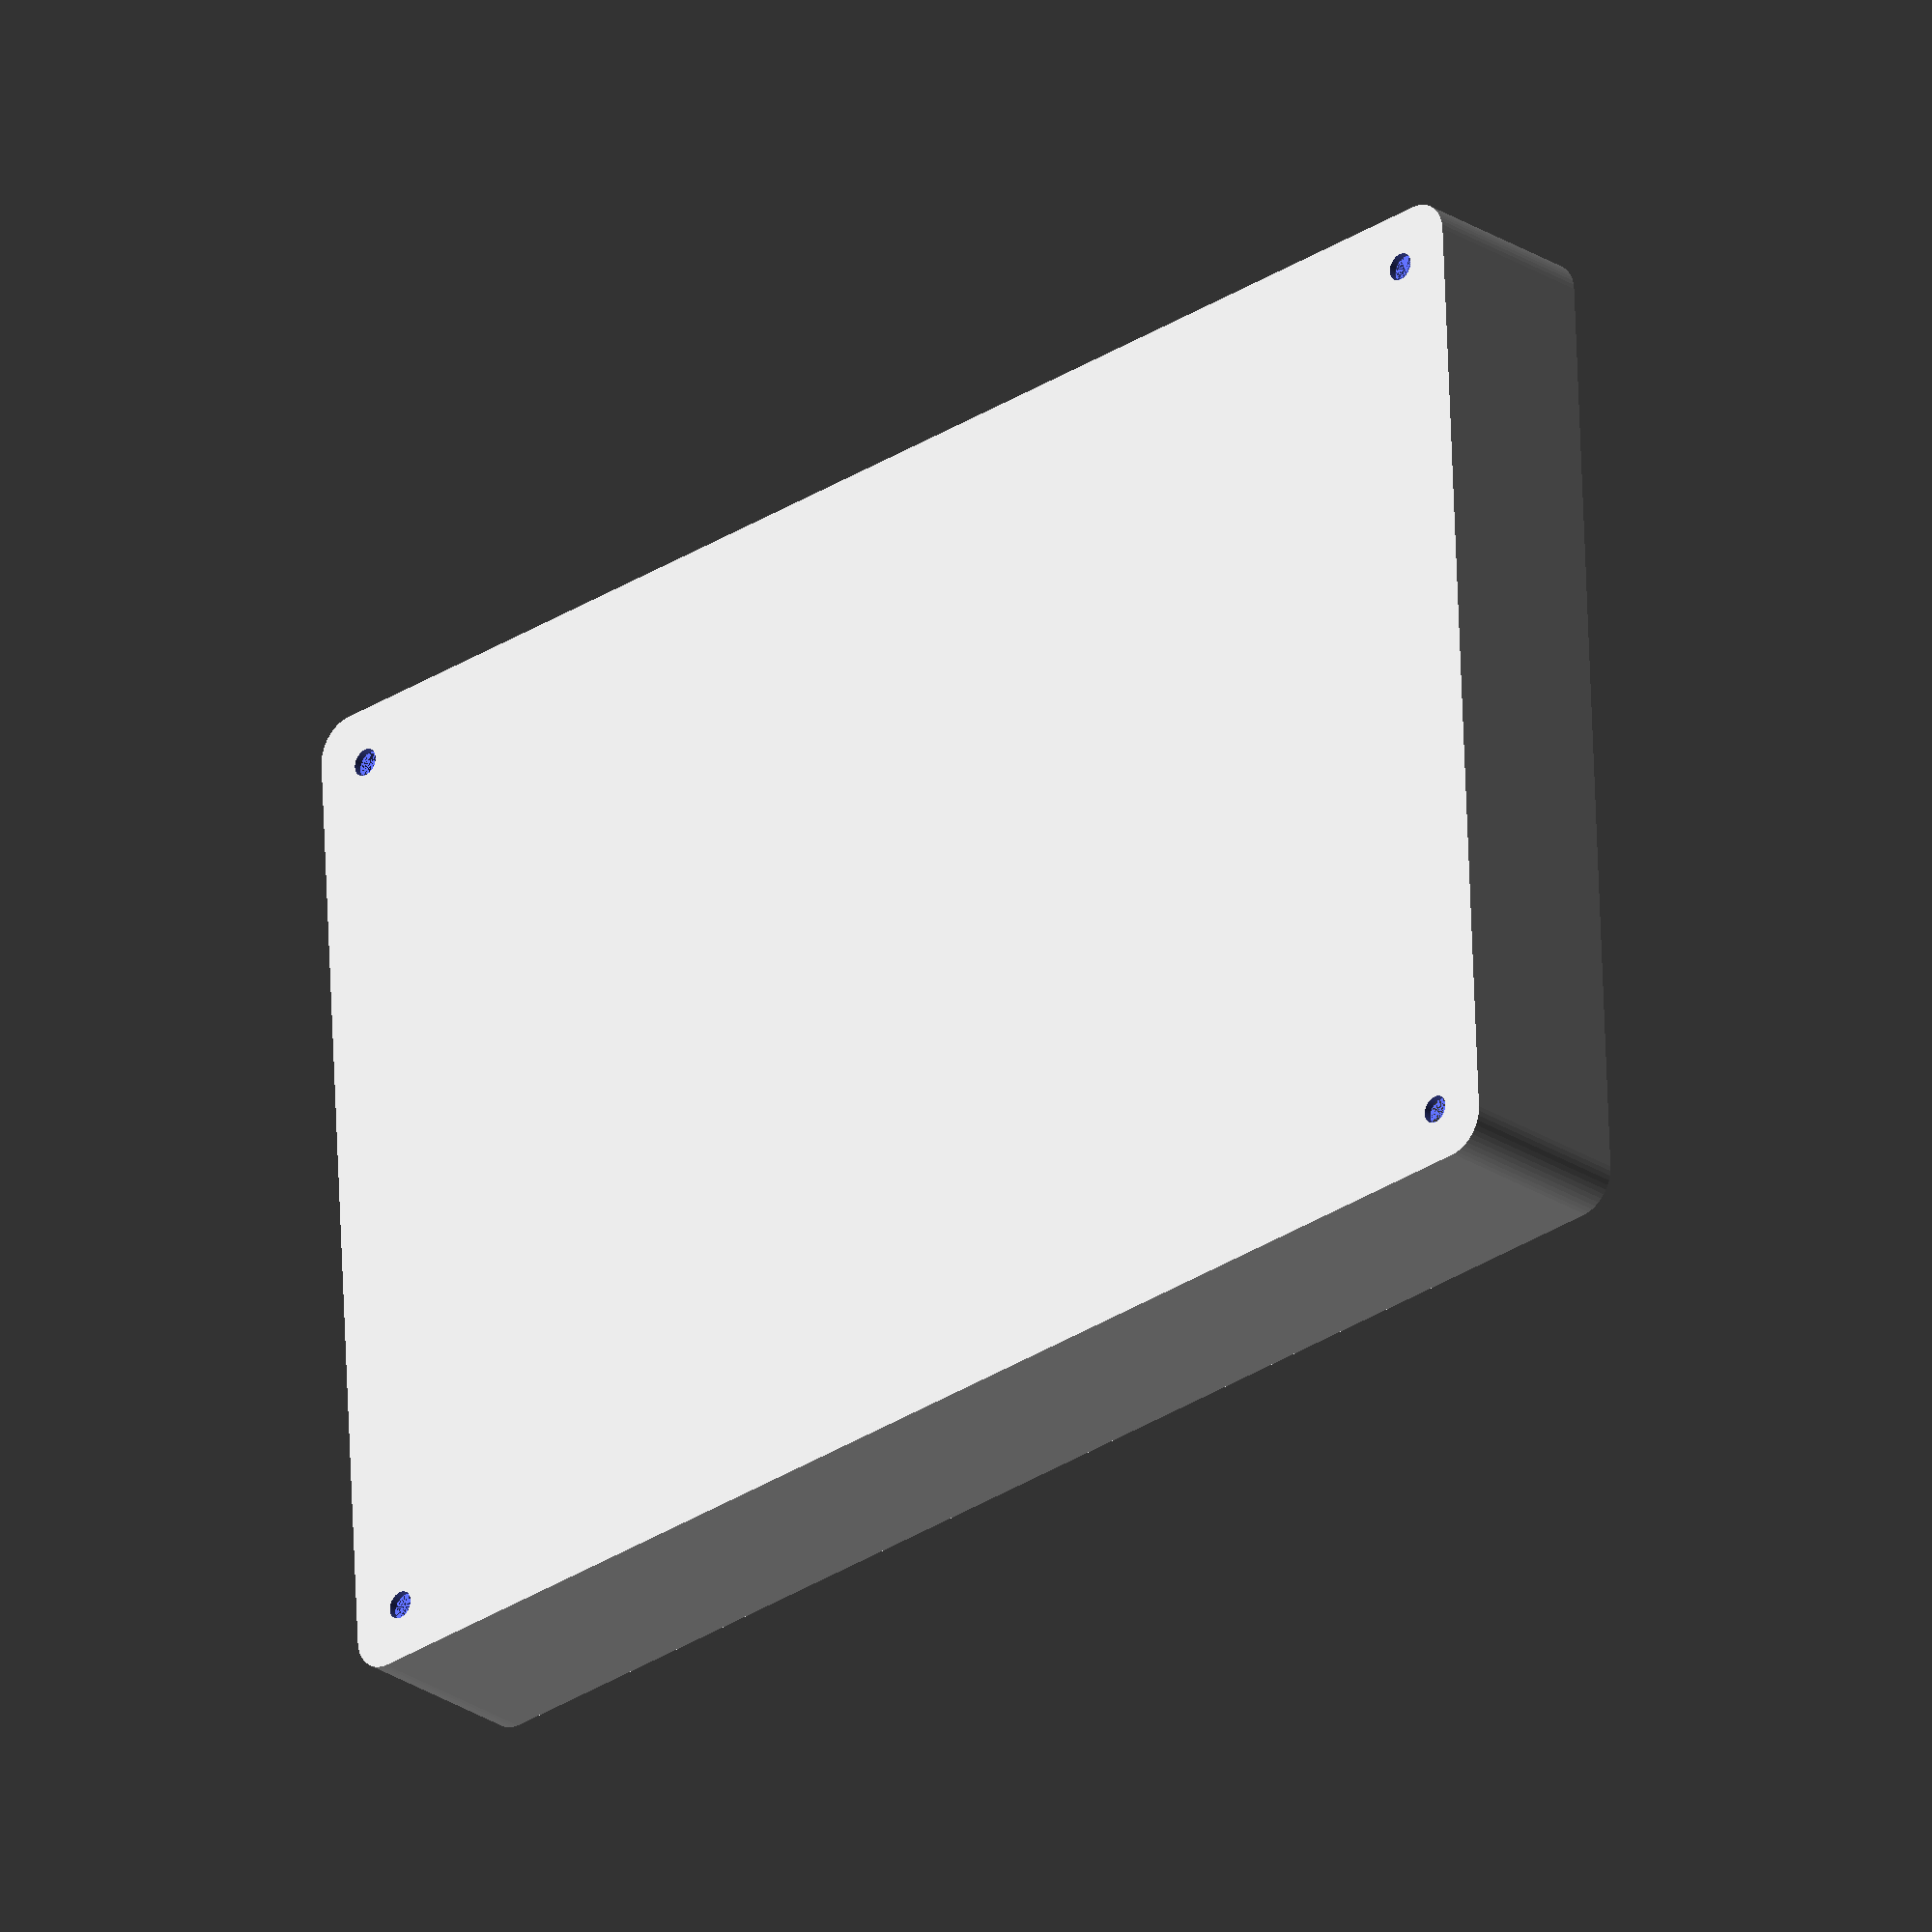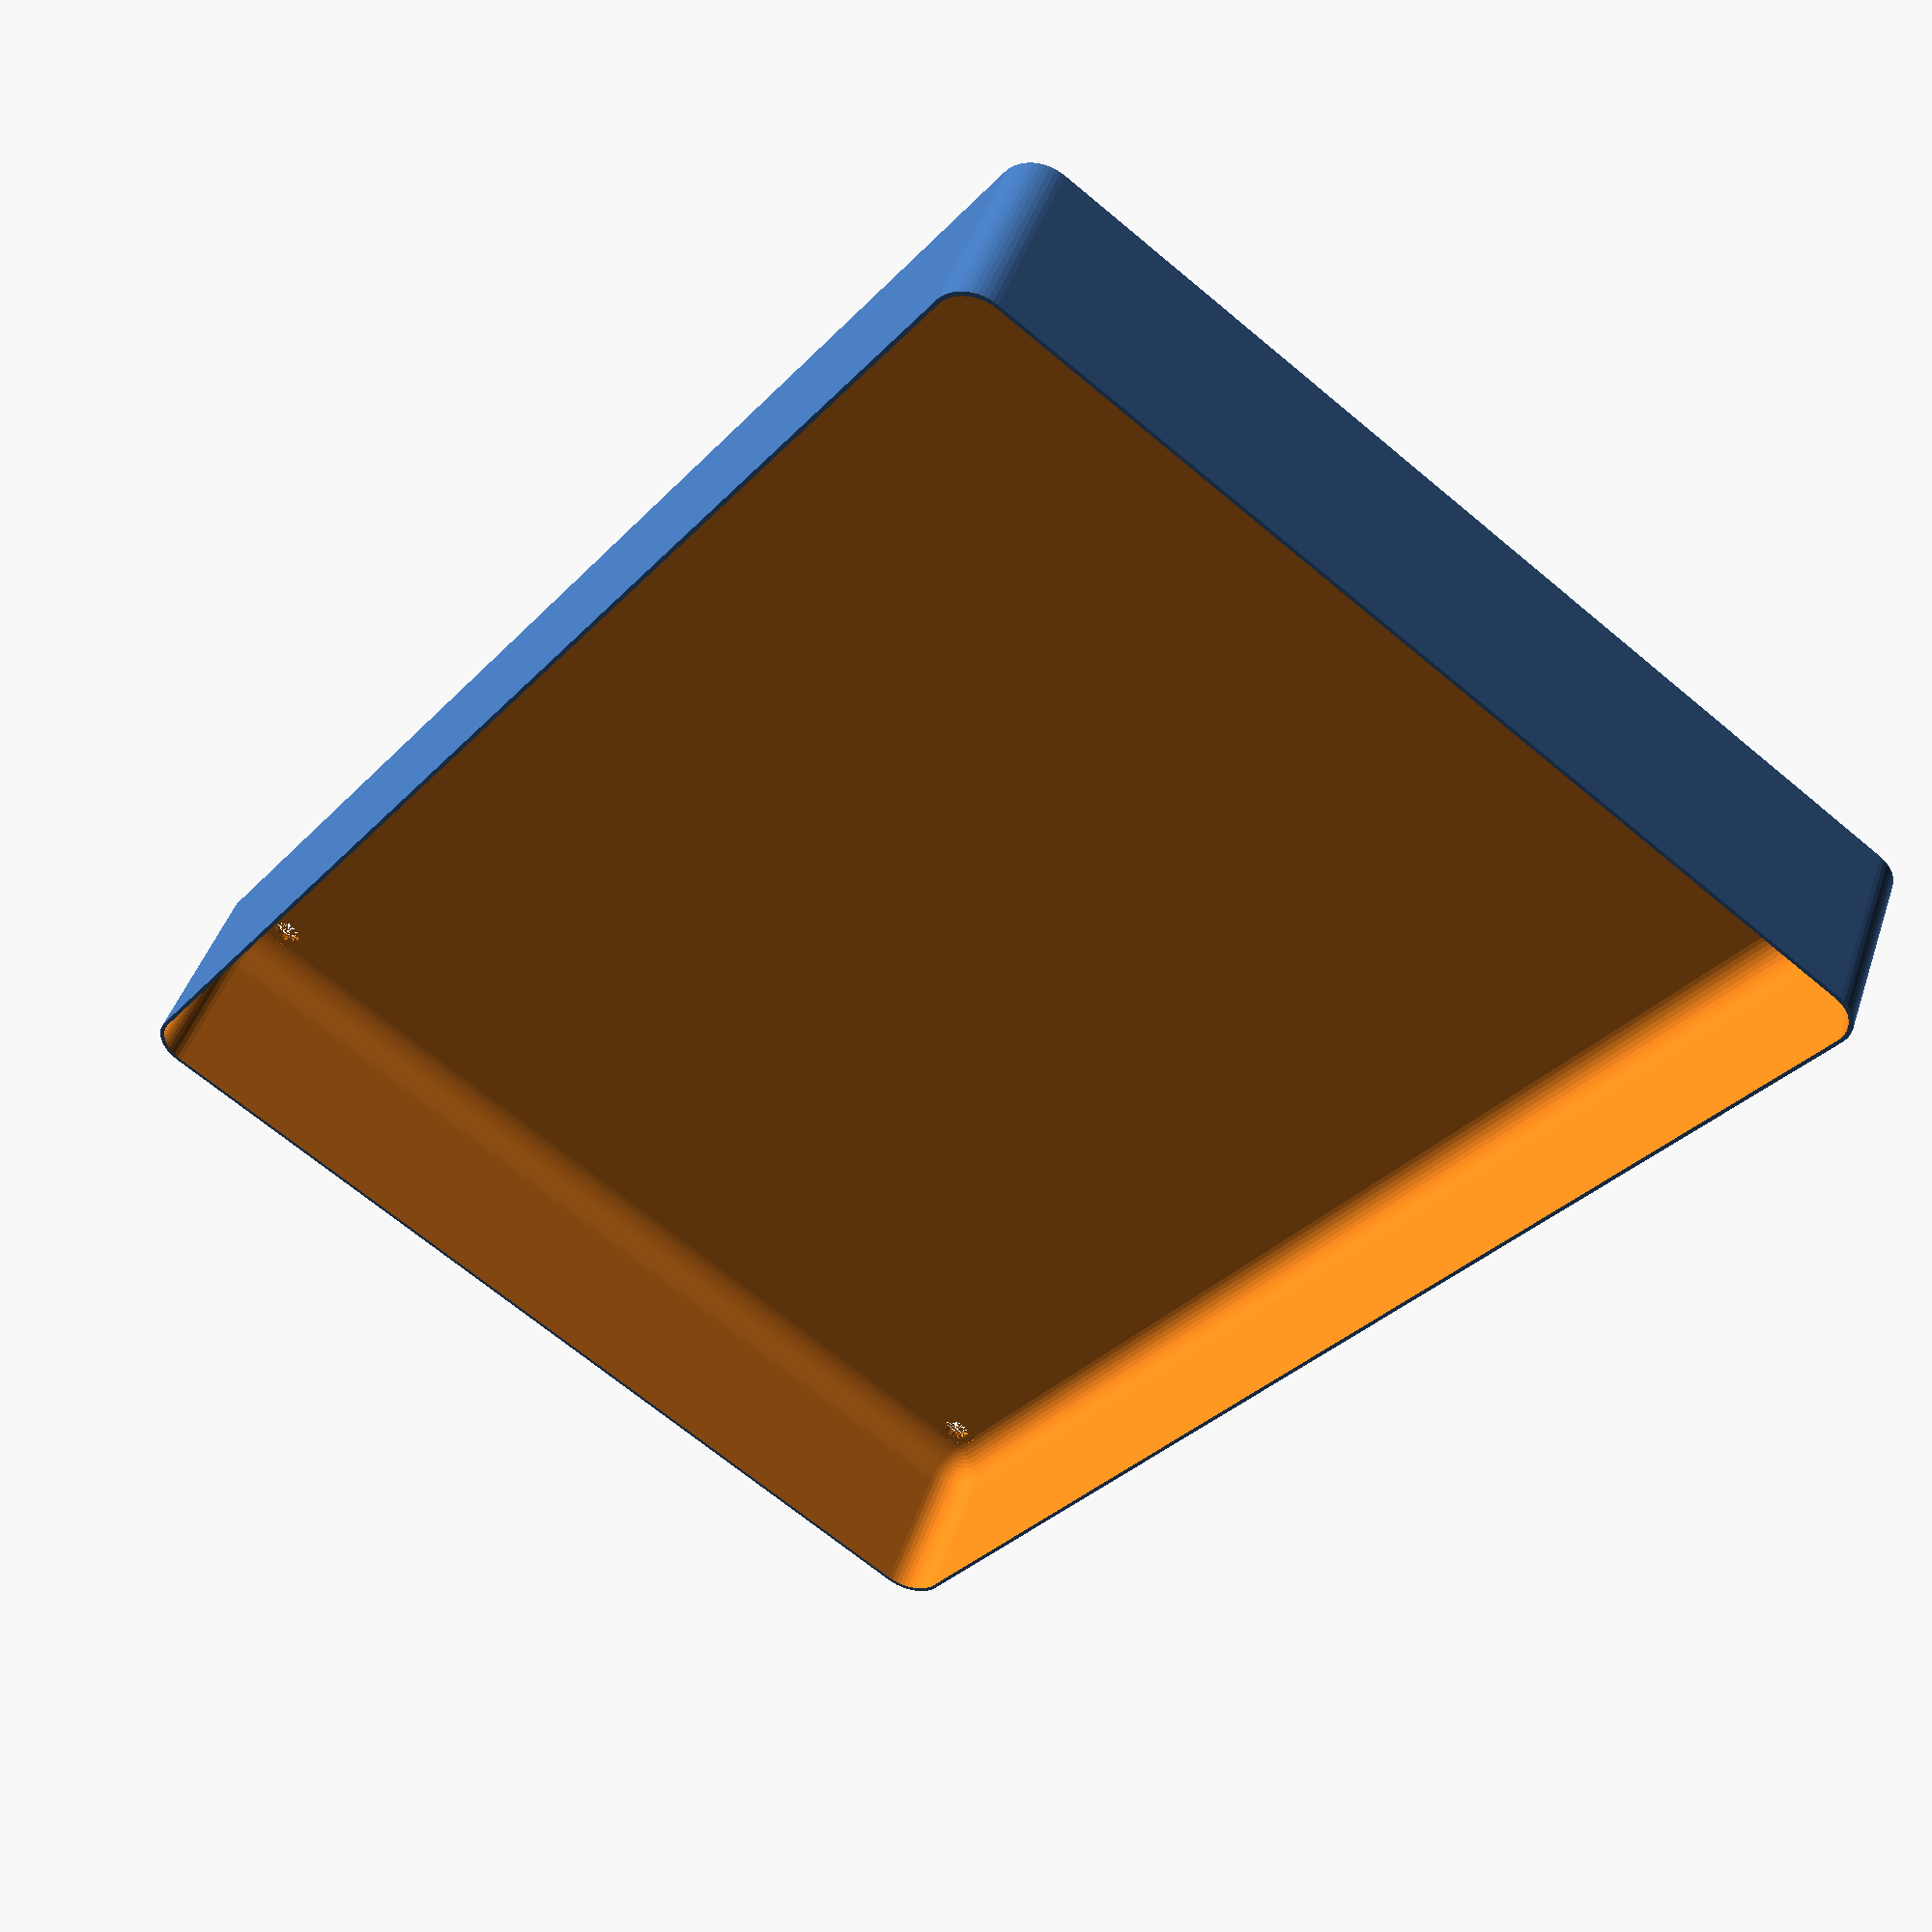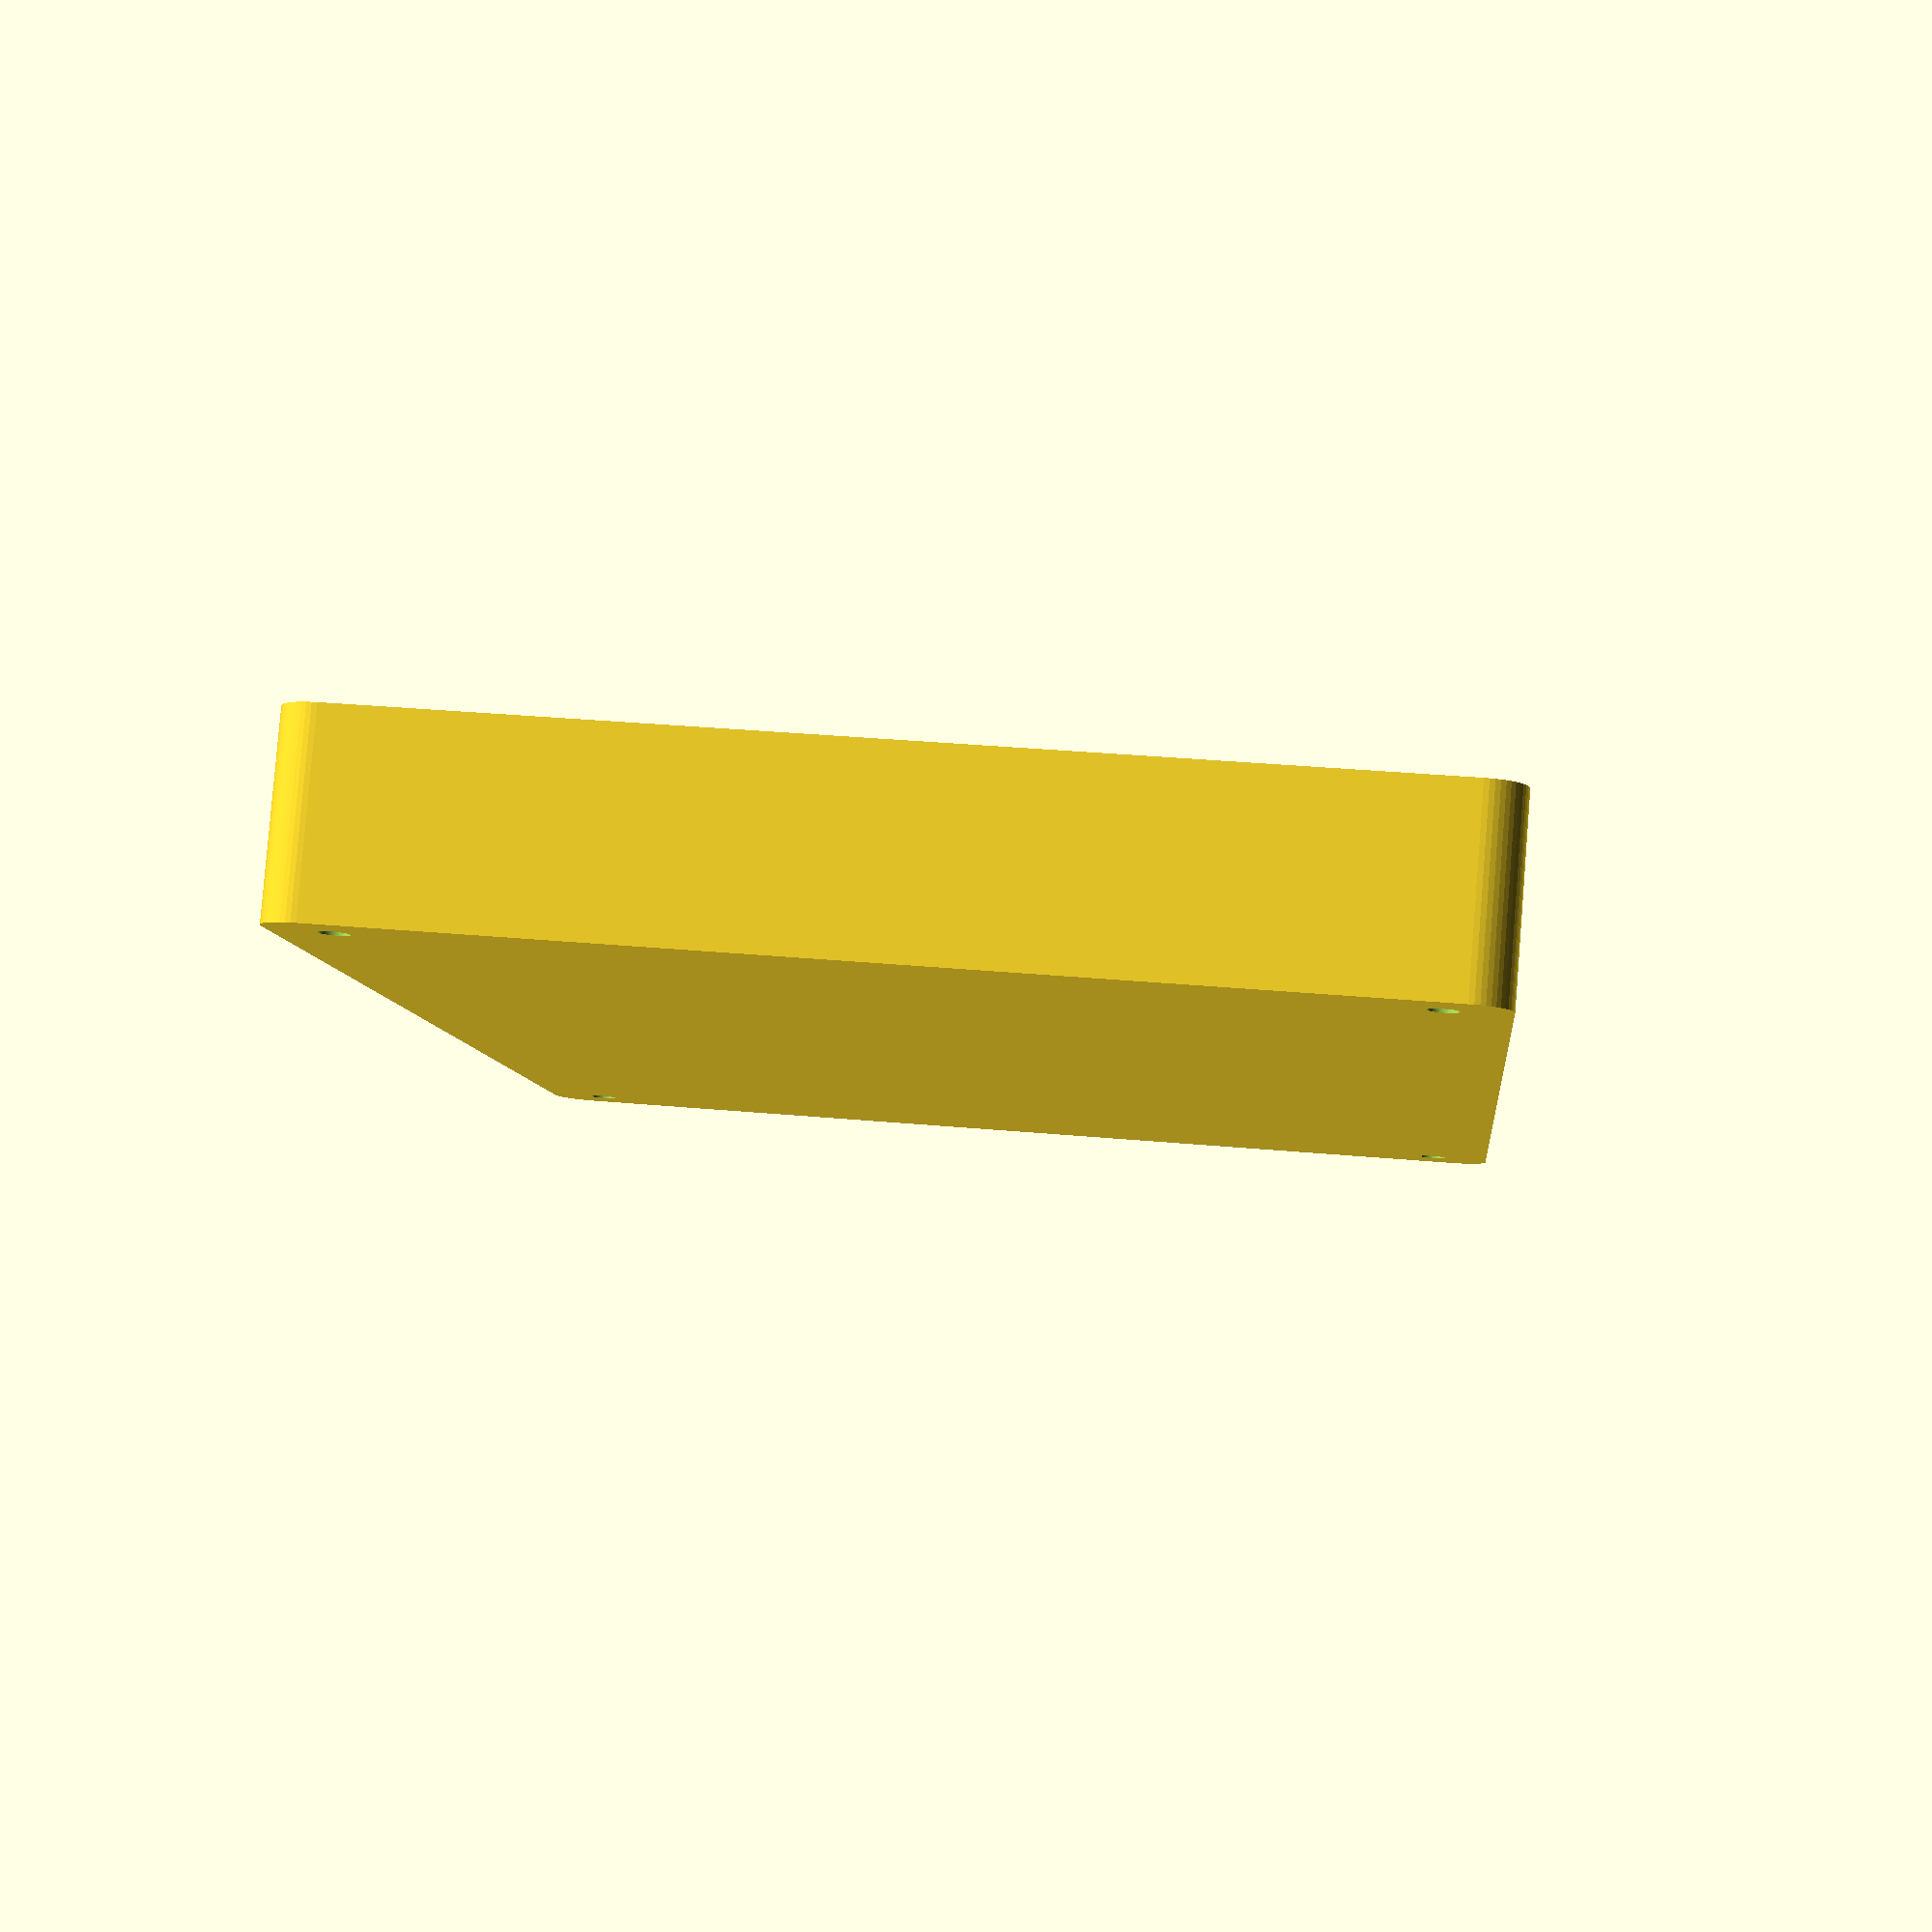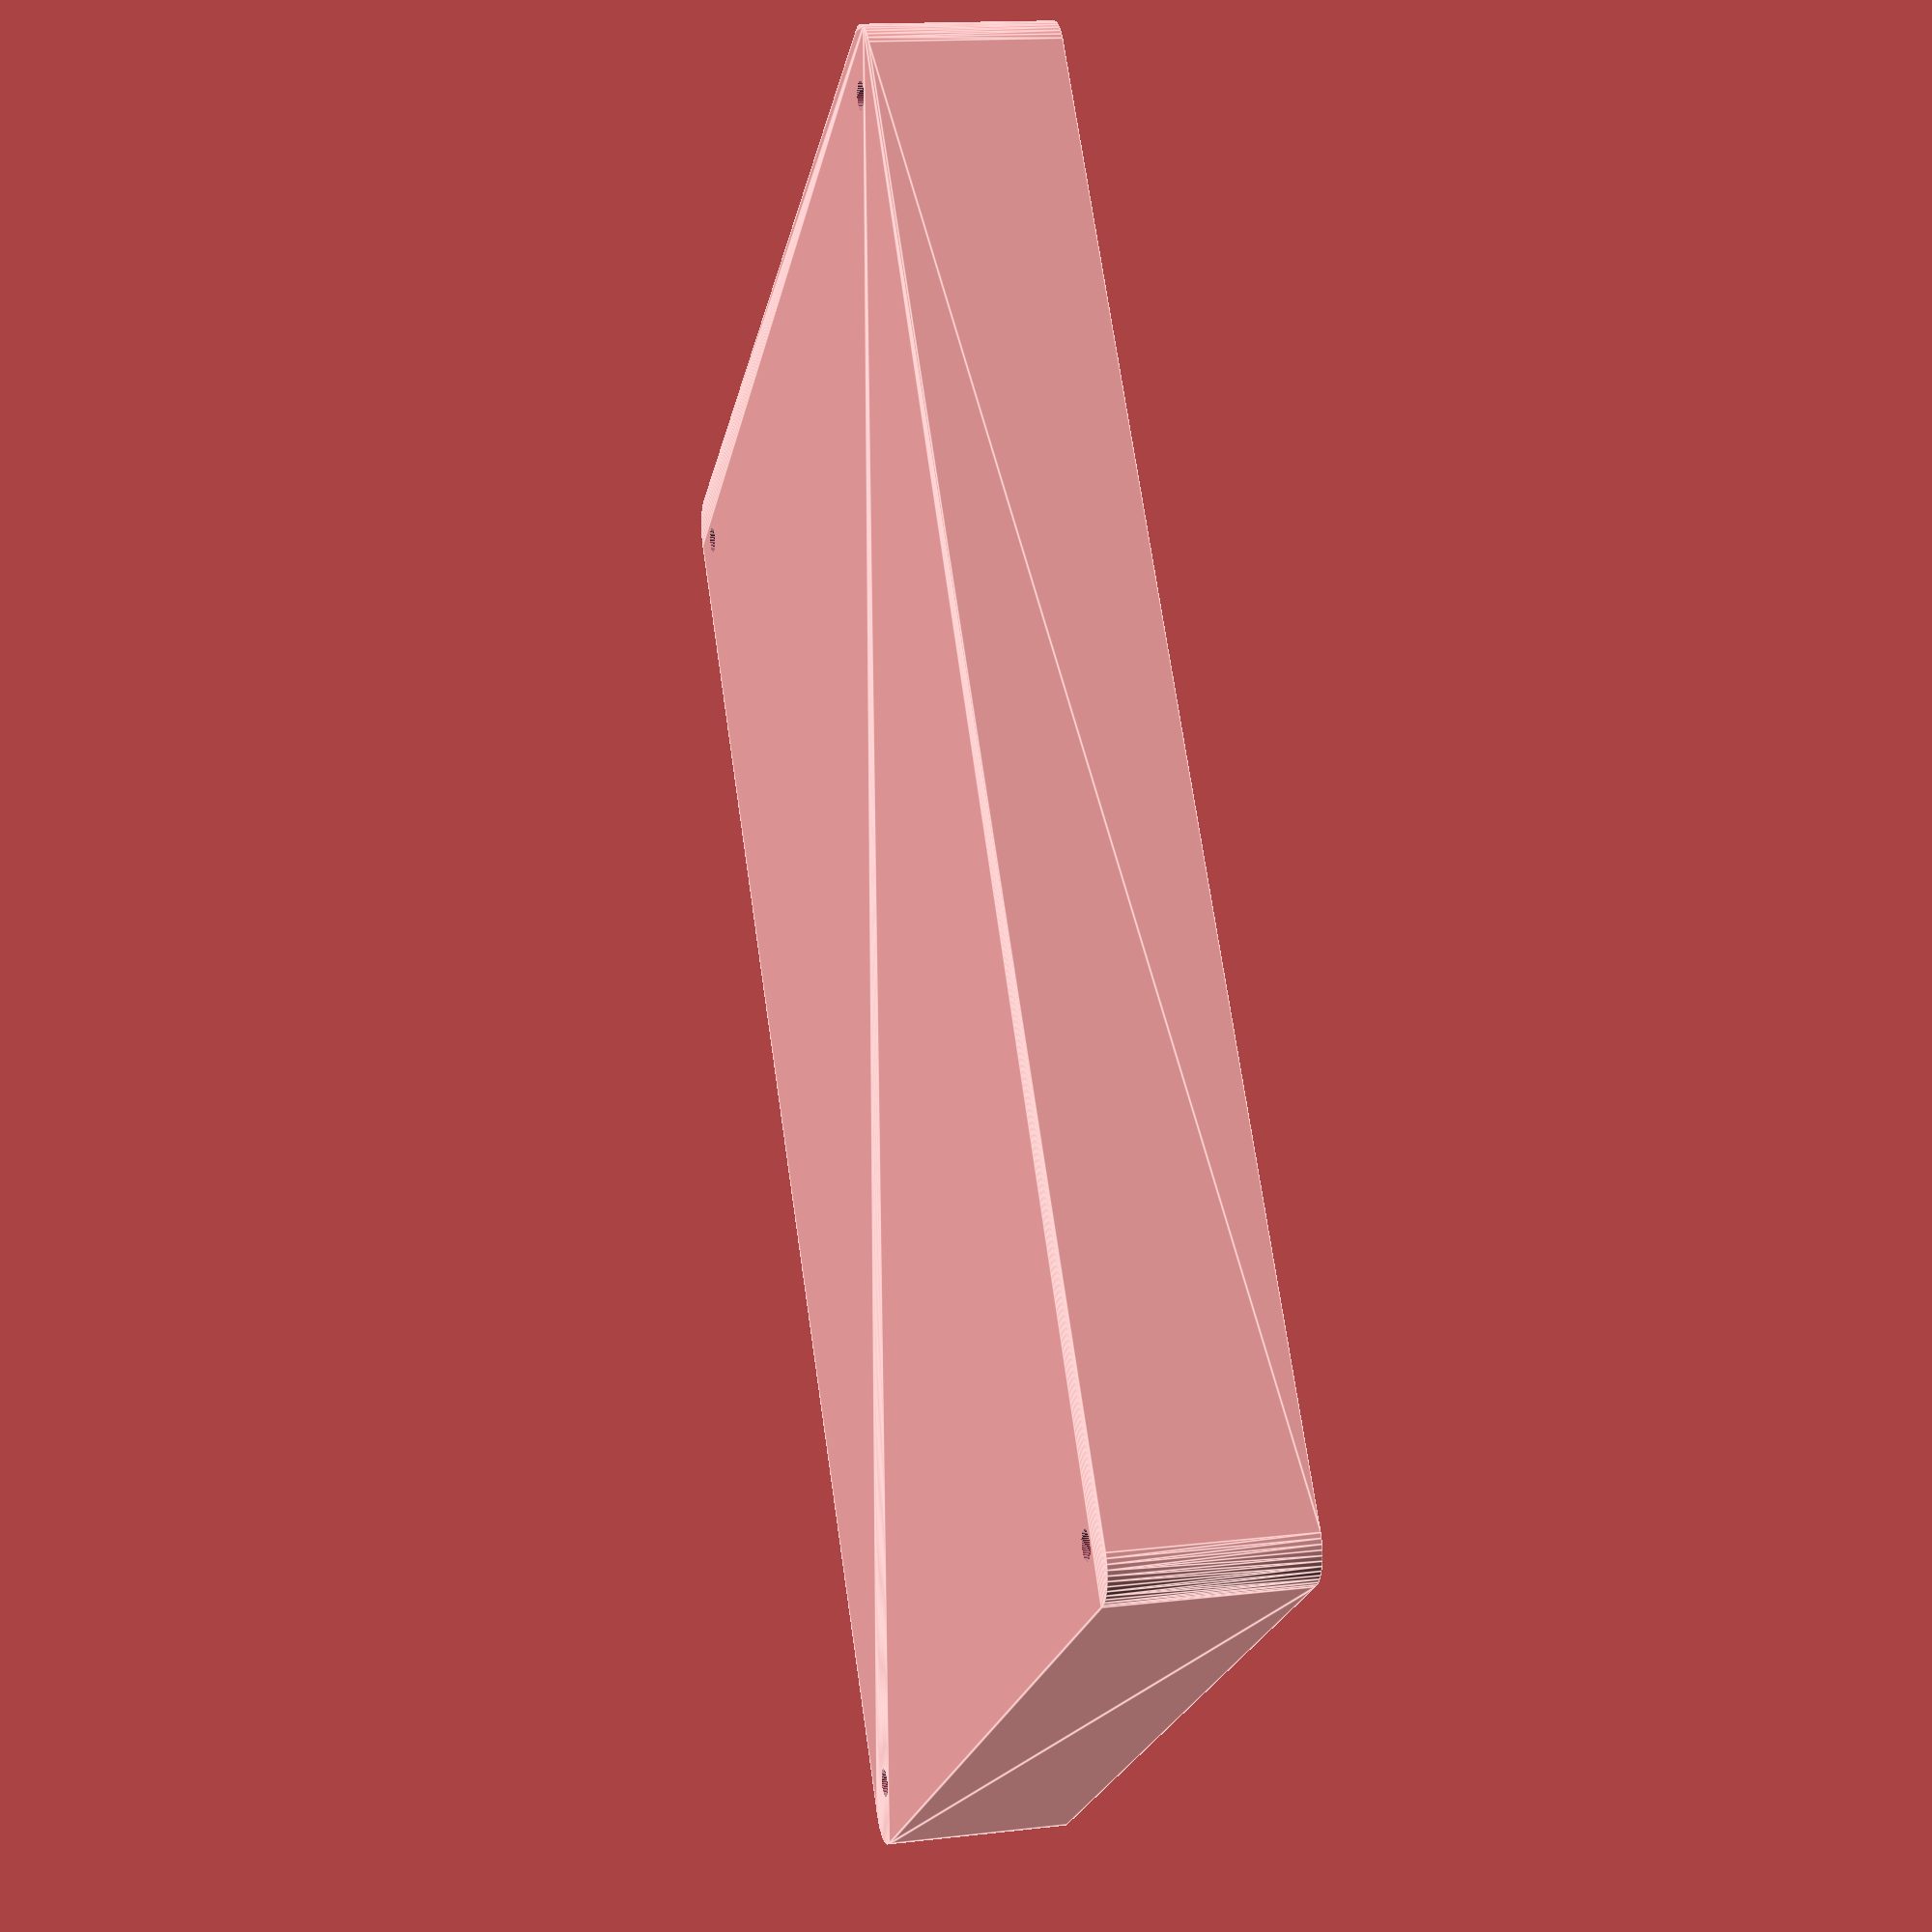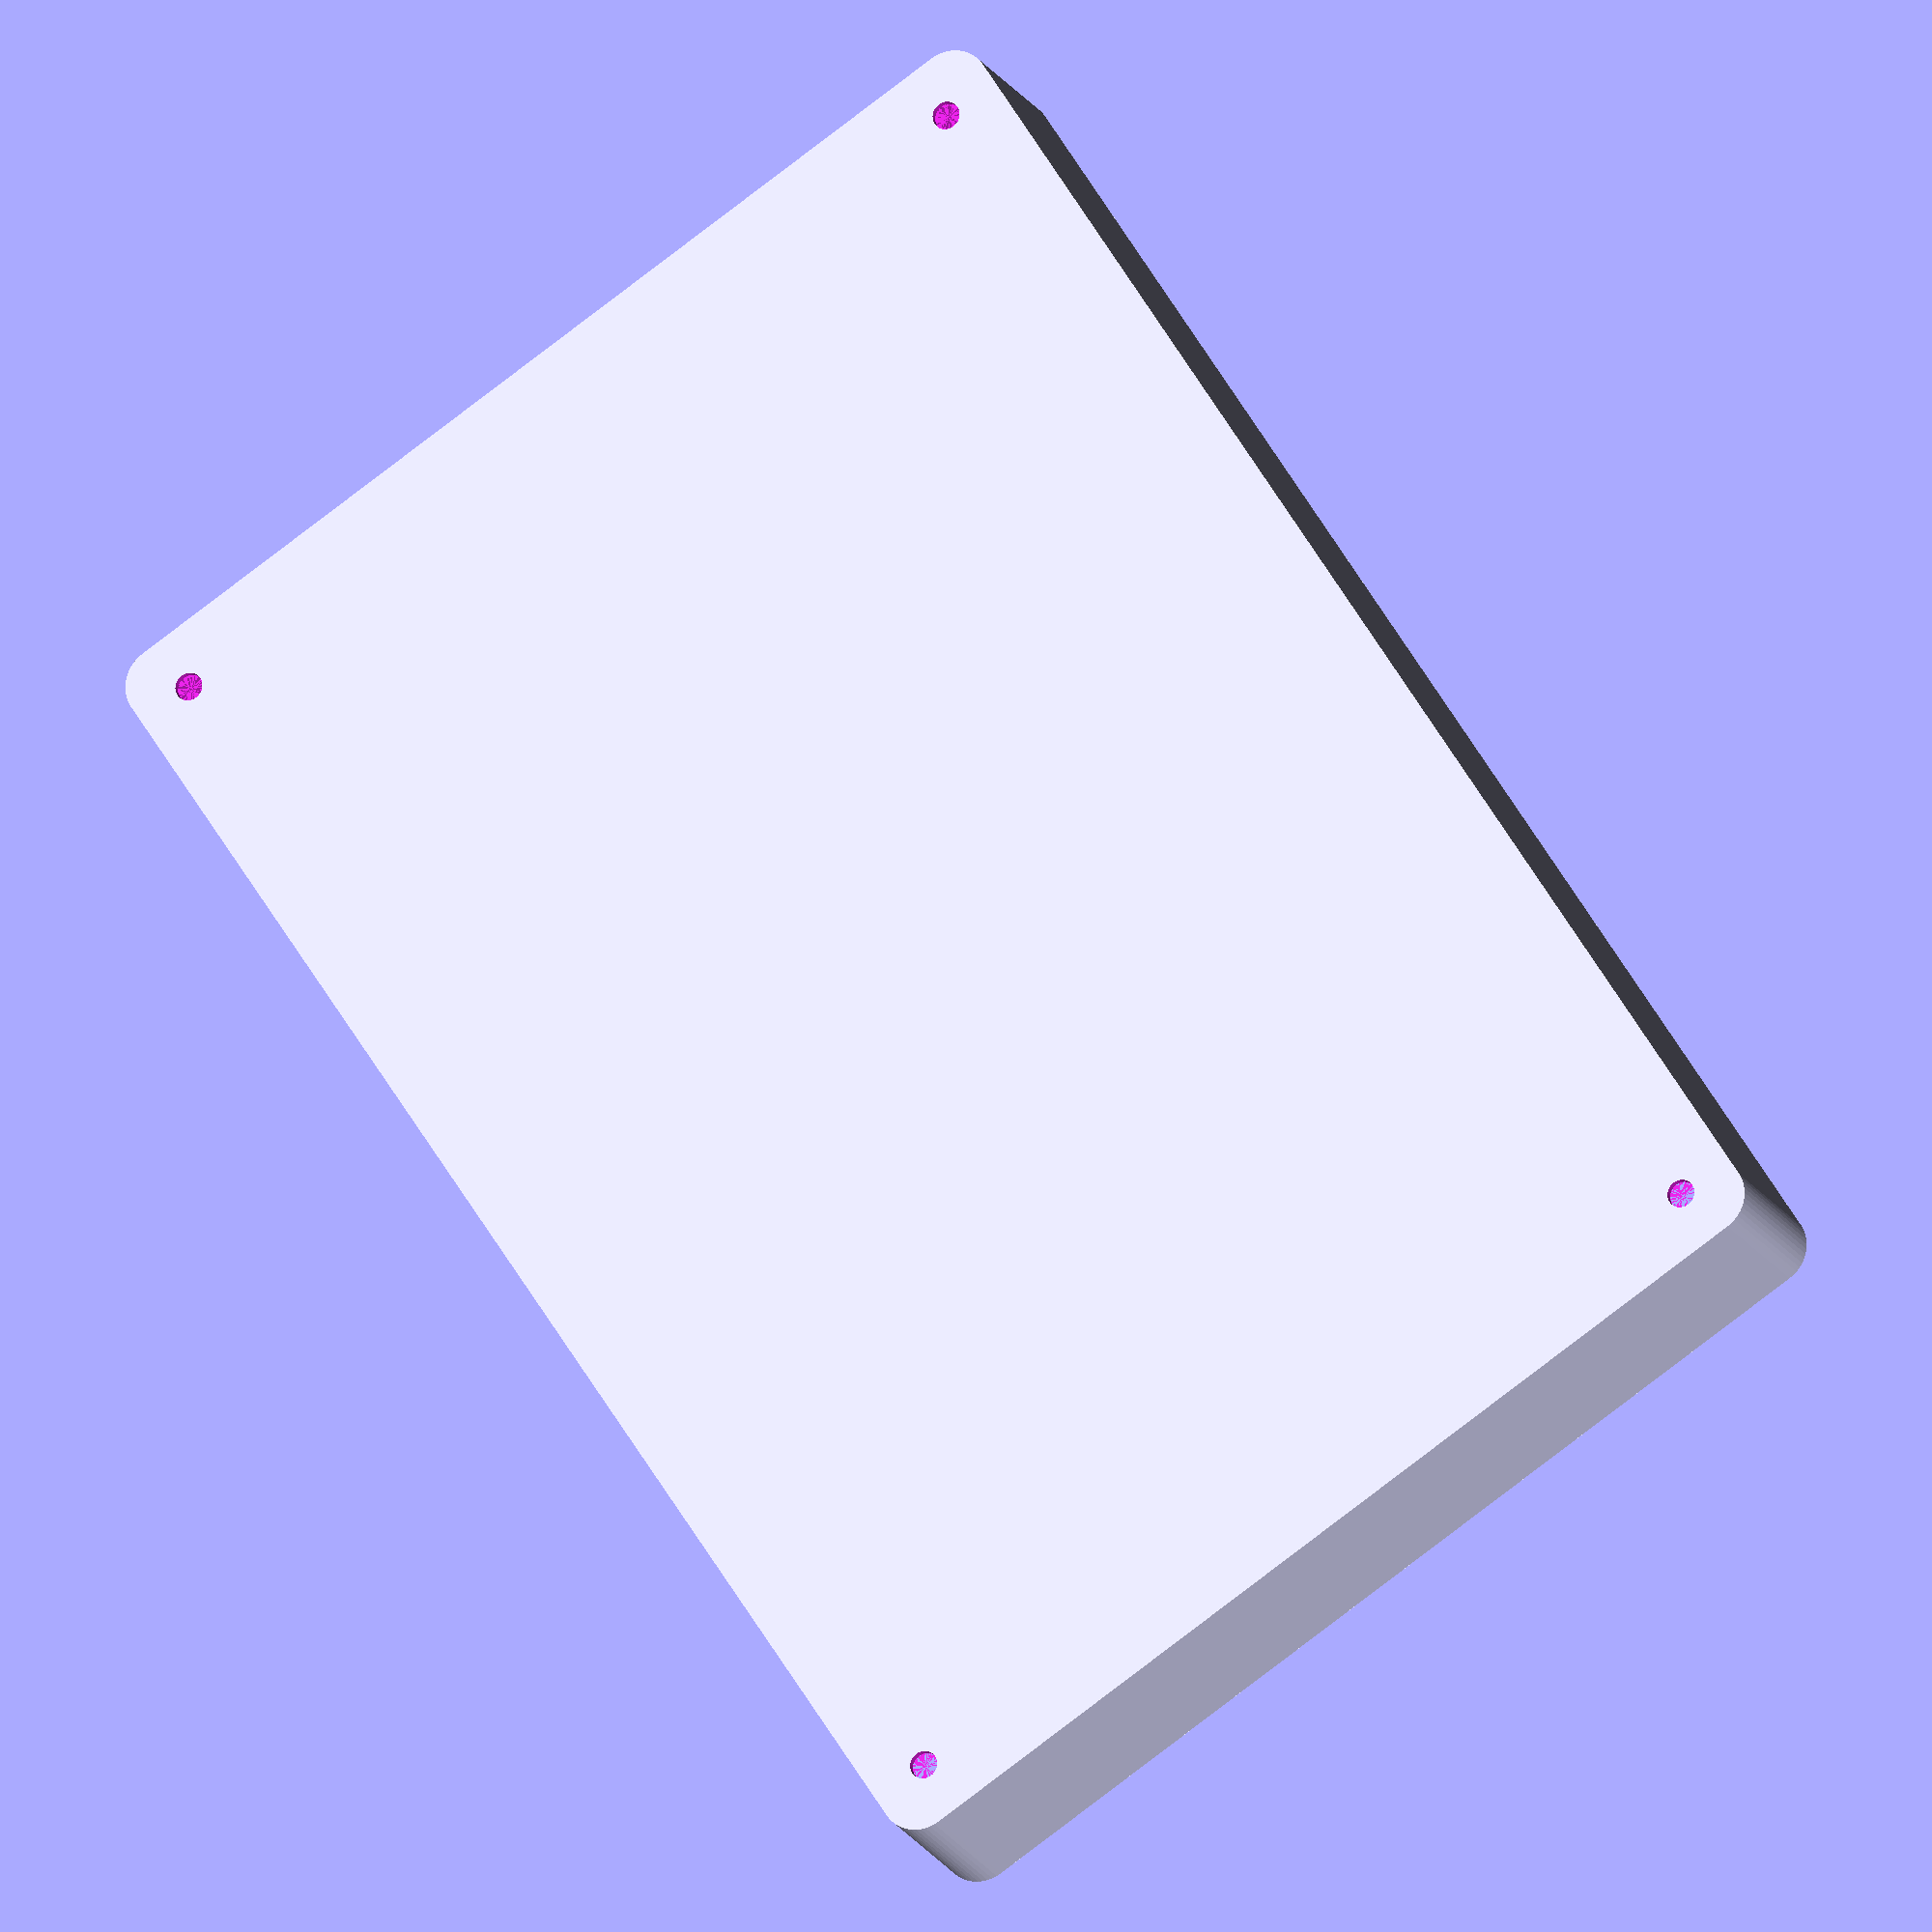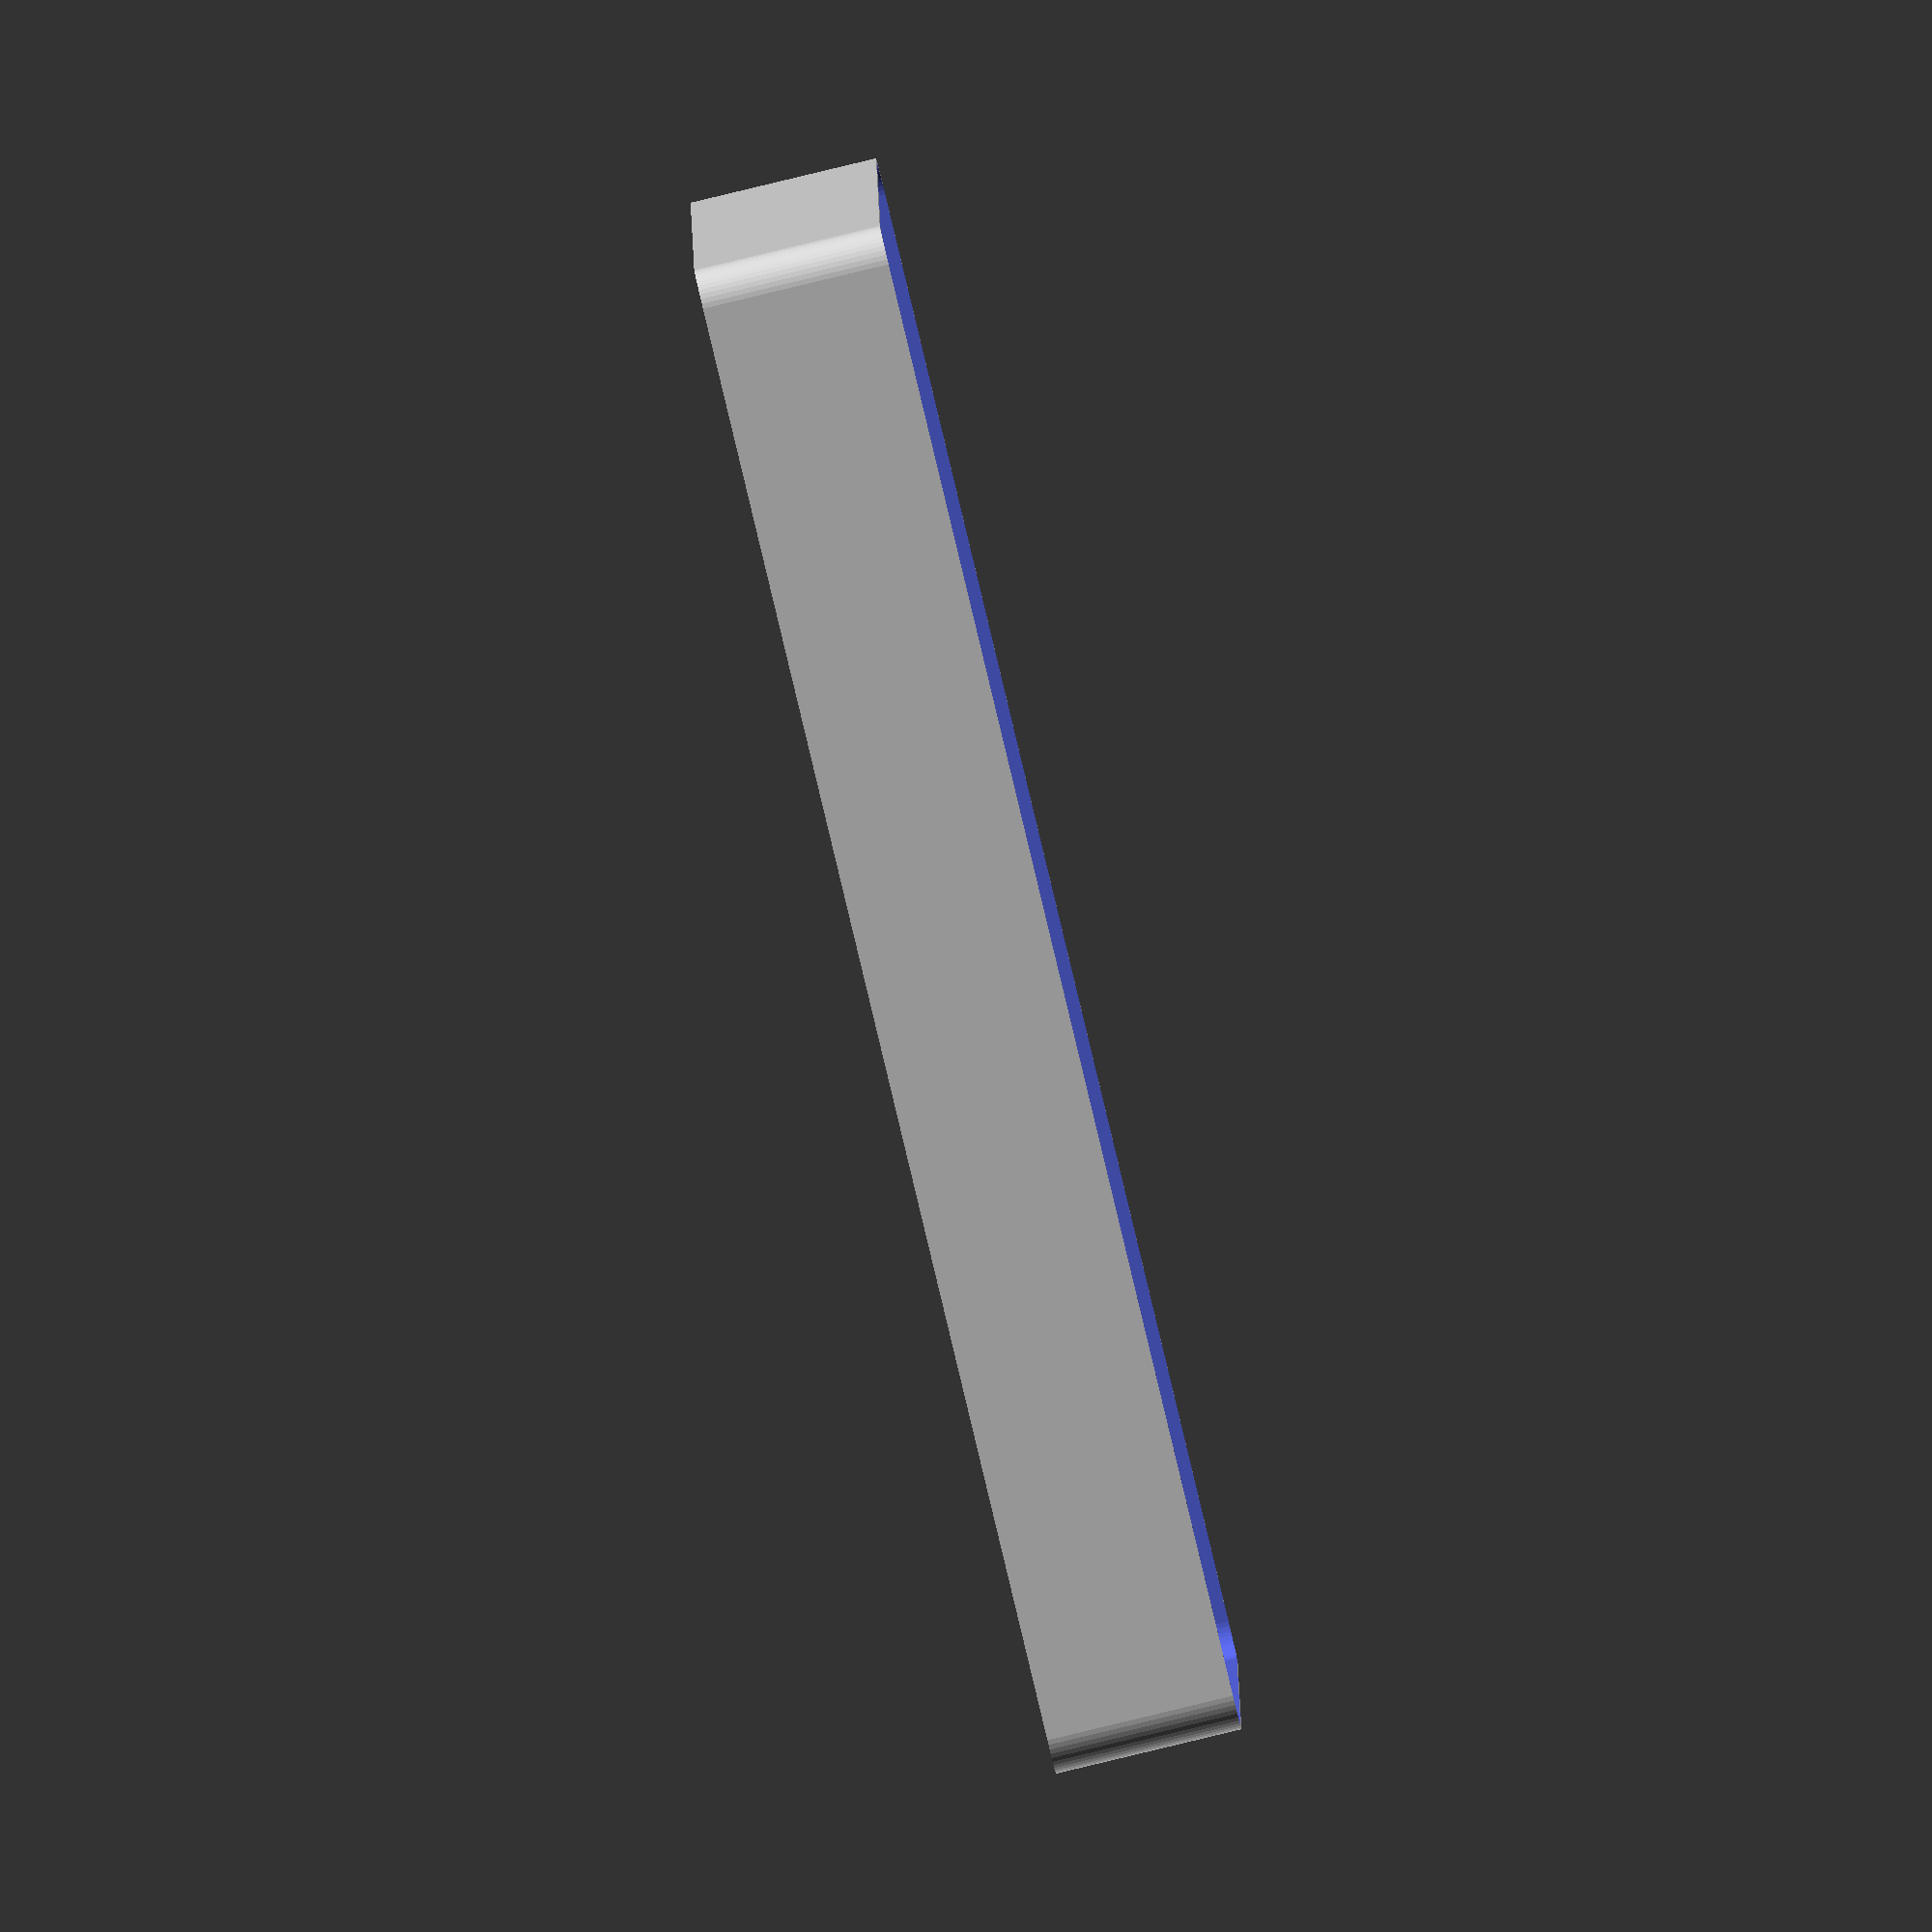
<openscad>
$fn = 50;


difference() {
	union() {
		hull() {
			translate(v = [-92.5000000000, 62.5000000000, 0]) {
				cylinder(h = 24, r = 5);
			}
			translate(v = [92.5000000000, 62.5000000000, 0]) {
				cylinder(h = 24, r = 5);
			}
			translate(v = [-92.5000000000, -62.5000000000, 0]) {
				cylinder(h = 24, r = 5);
			}
			translate(v = [92.5000000000, -62.5000000000, 0]) {
				cylinder(h = 24, r = 5);
			}
		}
	}
	union() {
		translate(v = [-90.0000000000, -60.0000000000, 1]) {
			rotate(a = [0, 0, 0]) {
				difference() {
					union() {
						translate(v = [0, 0, -10.0000000000]) {
							cylinder(h = 10, r = 1.5000000000);
						}
						translate(v = [0, 0, -10.0000000000]) {
							cylinder(h = 10, r = 1.8000000000);
						}
						cylinder(h = 3, r = 2.9000000000);
						translate(v = [0, 0, -10.0000000000]) {
							cylinder(h = 10, r = 1.5000000000);
						}
					}
					union();
				}
			}
		}
		translate(v = [90.0000000000, -60.0000000000, 1]) {
			rotate(a = [0, 0, 0]) {
				difference() {
					union() {
						translate(v = [0, 0, -10.0000000000]) {
							cylinder(h = 10, r = 1.5000000000);
						}
						translate(v = [0, 0, -10.0000000000]) {
							cylinder(h = 10, r = 1.8000000000);
						}
						cylinder(h = 3, r = 2.9000000000);
						translate(v = [0, 0, -10.0000000000]) {
							cylinder(h = 10, r = 1.5000000000);
						}
					}
					union();
				}
			}
		}
		translate(v = [-90.0000000000, 60.0000000000, 1]) {
			rotate(a = [0, 0, 0]) {
				difference() {
					union() {
						translate(v = [0, 0, -10.0000000000]) {
							cylinder(h = 10, r = 1.5000000000);
						}
						translate(v = [0, 0, -10.0000000000]) {
							cylinder(h = 10, r = 1.8000000000);
						}
						cylinder(h = 3, r = 2.9000000000);
						translate(v = [0, 0, -10.0000000000]) {
							cylinder(h = 10, r = 1.5000000000);
						}
					}
					union();
				}
			}
		}
		translate(v = [90.0000000000, 60.0000000000, 1]) {
			rotate(a = [0, 0, 0]) {
				difference() {
					union() {
						translate(v = [0, 0, -10.0000000000]) {
							cylinder(h = 10, r = 1.5000000000);
						}
						translate(v = [0, 0, -10.0000000000]) {
							cylinder(h = 10, r = 1.8000000000);
						}
						cylinder(h = 3, r = 2.9000000000);
						translate(v = [0, 0, -10.0000000000]) {
							cylinder(h = 10, r = 1.5000000000);
						}
					}
					union();
				}
			}
		}
		translate(v = [0, 0, 1]) {
			hull() {
				union() {
					translate(v = [-92.2500000000, 62.2500000000, 4.7500000000]) {
						cylinder(h = 34.5000000000, r = 4.7500000000);
					}
					translate(v = [-92.2500000000, 62.2500000000, 4.7500000000]) {
						sphere(r = 4.7500000000);
					}
					translate(v = [-92.2500000000, 62.2500000000, 39.2500000000]) {
						sphere(r = 4.7500000000);
					}
				}
				union() {
					translate(v = [92.2500000000, 62.2500000000, 4.7500000000]) {
						cylinder(h = 34.5000000000, r = 4.7500000000);
					}
					translate(v = [92.2500000000, 62.2500000000, 4.7500000000]) {
						sphere(r = 4.7500000000);
					}
					translate(v = [92.2500000000, 62.2500000000, 39.2500000000]) {
						sphere(r = 4.7500000000);
					}
				}
				union() {
					translate(v = [-92.2500000000, -62.2500000000, 4.7500000000]) {
						cylinder(h = 34.5000000000, r = 4.7500000000);
					}
					translate(v = [-92.2500000000, -62.2500000000, 4.7500000000]) {
						sphere(r = 4.7500000000);
					}
					translate(v = [-92.2500000000, -62.2500000000, 39.2500000000]) {
						sphere(r = 4.7500000000);
					}
				}
				union() {
					translate(v = [92.2500000000, -62.2500000000, 4.7500000000]) {
						cylinder(h = 34.5000000000, r = 4.7500000000);
					}
					translate(v = [92.2500000000, -62.2500000000, 4.7500000000]) {
						sphere(r = 4.7500000000);
					}
					translate(v = [92.2500000000, -62.2500000000, 39.2500000000]) {
						sphere(r = 4.7500000000);
					}
				}
			}
		}
	}
}
</openscad>
<views>
elev=205.9 azim=2.9 roll=316.4 proj=o view=solid
elev=134.1 azim=306.4 roll=161.8 proj=p view=wireframe
elev=96.8 azim=95.1 roll=355.4 proj=p view=wireframe
elev=165.1 azim=126.0 roll=284.0 proj=p view=edges
elev=16.7 azim=302.9 roll=199.0 proj=o view=solid
elev=87.0 azim=179.1 roll=283.5 proj=o view=solid
</views>
